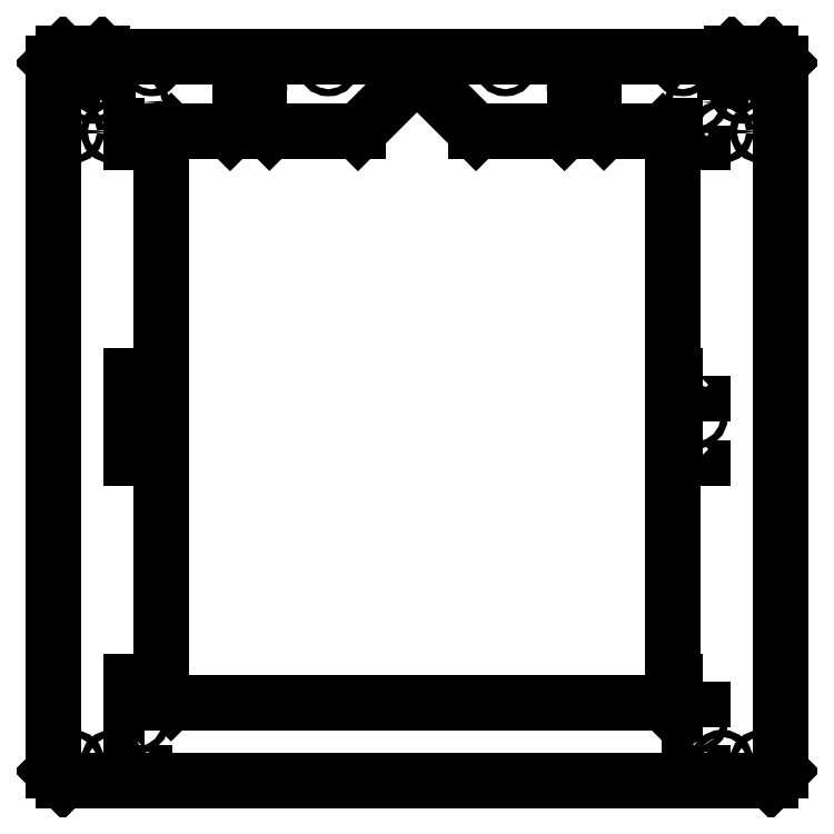
<metadata>
{"format":"dxf","ext":"dxf","renderer":"ezdxf+matplotlib","layout":"modelspace","background":"white","min_lineweight":24,"dpi":150}
</metadata>
<code>
0
SECTION
2
ENTITIES
0
LINE
8
0
10
370
20
-5
30
0
11
370
21
-365
31
0
0
LINE
8
0
10
365
20
-370
30
0
11
5
21
-370
31
0
0
LINE
8
0
10
7.105e-14
20
-365
30
0
11
9.733e-16
21
-5
31
0
0
LINE
8
0
10
27
20
-2
30
0
11
25
21
3.553e-14
31
0
0
LINE
8
0
10
25
20
3.553e-14
30
0
11
27
21
-2
31
0
0
LINE
8
0
10
345
20
3.553e-14
30
0
11
343
21
-2
31
0
0
LINE
8
0
10
343
20
-2
30
0
11
27
21
-2
31
0
0
CIRCLE
8
0
10
50
20
-6
30
0
40
1.8
0
LINE
8
0
10
5
20
7.105e-15
30
0
11
25
21
3.553e-14
31
0
0
LINE
8
0
10
345
20
3.553e-14
30
0
11
365
21
3.553e-14
31
0
0
CIRCLE
8
0
10
42.98
20
-25.01
30
0
40
1.8
0
CIRCLE
8
0
10
19.98
20
-20.01
30
0
40
1.8
0
CIRCLE
8
0
10
29.98
20
-40.02
30
0
40
1.8
0
CIRCLE
8
0
10
9.969
20
-40.02
30
0
40
1.8
0
CIRCLE
8
0
10
43.03
20
-185
30
0
40
1.8
0
CIRCLE
8
0
10
10
20
-360
30
0
40
1.8
0
CIRCLE
8
0
10
30.02
20
-360
30
0
40
1.8
0
CIRCLE
8
0
10
43.03
20
-340
30
0
40
1.8
0
CIRCLE
8
0
10
340
20
-360
30
0
40
1.8
0
CIRCLE
8
0
10
360
20
-360
30
0
40
1.8
0
CIRCLE
8
0
10
327
20
-340
30
0
40
1.8
0
CIRCLE
8
0
10
327
20
-185
30
0
40
1.8
0
CIRCLE
8
0
10
340
20
-39.99
30
0
40
1.8
0
CIRCLE
8
0
10
360
20
-39.95
30
0
40
1.8
0
CIRCLE
8
0
10
350
20
-19.97
30
0
40
1.8
0
CIRCLE
8
0
10
327
20
-25
30
0
40
1.799
0
CIRCLE
8
0
10
320
20
-6
30
0
40
1.8
0
CIRCLE
8
0
10
140
20
-6
30
0
40
1.8
0
CIRCLE
8
0
10
230
20
-6
30
0
40
1.8
0
LINE
8
0
10
365
20
3.553e-14
30
0
11
370
21
-5
31
0
0
LINE
8
0
10
365
20
3.553e-14
30
0
11
370
21
-5
31
0
0
LINE
8
0
10
365
20
-370
30
0
11
370
21
-365
31
0
0
LINE
8
0
10
365
20
-370
30
0
11
370
21
-365
31
0
0
LINE
8
0
10
7.105e-14
20
-365
30
0
11
5
21
-370
31
0
0
LINE
8
0
10
7.105e-14
20
-365
30
0
11
5
21
-370
31
0
0
LWPOLYLINE
8
0
90
4
70
1
43
0
10
46.25
20
-36.65
10
39.75
20
-36.65
10
39.75
20
-45.65
10
46.25
20
-45.65
0
LWPOLYLINE
8
0
90
4
70
1
43
0
10
46.25
20
-164.3
10
39.75
20
-164.3
10
39.75
20
-173.3
10
46.25
20
-173.3
0
LWPOLYLINE
8
0
90
4
70
1
43
0
10
46.25
20
-196.6
10
39.75
20
-196.6
10
39.75
20
-205.6
10
46.25
20
-205.6
0
LWPOLYLINE
8
0
90
4
70
1
43
0
10
46.25
20
-319.4
10
39.75
20
-319.4
10
39.75
20
-328.4
10
46.25
20
-328.4
0
LWPOLYLINE
8
0
90
4
70
1
43
0
10
46.25
20
-351.7
10
39.75
20
-351.7
10
39.75
20
-360.7
10
46.25
20
-360.7
0
LWPOLYLINE
8
0
90
4
70
1
43
0
10
330.2
20
-351.7
10
323.7
20
-351.7
10
323.7
20
-360.7
10
330.2
20
-360.7
0
LWPOLYLINE
8
0
90
4
70
1
43
0
10
330.2
20
-319.4
10
323.7
20
-319.4
10
323.7
20
-328.4
10
330.2
20
-328.4
0
LWPOLYLINE
8
0
90
4
70
1
43
0
10
330.2
20
-196.6
10
323.7
20
-196.6
10
323.7
20
-205.6
10
330.2
20
-205.6
0
LWPOLYLINE
8
0
90
4
70
1
43
0
10
330.2
20
-164.3
10
323.7
20
-164.3
10
323.7
20
-173.3
10
330.2
20
-173.3
0
LWPOLYLINE
8
0
90
4
70
1
43
0
10
330.2
20
-36.65
10
323.7
20
-36.65
10
323.7
20
-45.65
10
330.2
20
-45.65
0
LWPOLYLINE
8
0
90
4
70
1
43
0
10
353.6
20
-14.04
10
345.6
20
-14.04
42
-1
10
345.6
20
-6.037
10
353.6
20
-6.037
42
-1
0
LINE
8
0
10
341.6
20
-10.04
30
0
11
357.6
21
-10.04
31
0
0
LWPOLYLINE
8
0
90
4
70
1
43
0
10
24.02
20
-14.04
10
16.03
20
-14.04
42
-1
10
16.03
20
-6.037
10
24.02
20
-6.037
42
-1
0
LINE
8
0
10
12.03
20
-10.04
30
0
11
28.02
21
-10.04
31
0
0
LINE
8
0
10
60
20
-330
30
0
11
310
21
-330
31
0
0
LINE
8
0
10
315
20
-325
30
0
11
315
21
-45
31
0
0
LINE
8
0
10
55
20
-45
30
0
11
55
21
-325
31
0
0
LINE
8
0
10
55
20
-45
30
0
11
55
21
-325
31
0
0
LINE
8
0
10
315
20
-325
30
0
11
315
21
-45
31
0
0
LINE
8
0
10
60
20
-330
30
0
11
310
21
-330
31
0
0
LINE
8
0
10
155
20
-40
30
0
11
110
21
-40
31
0
0
LINE
8
0
10
55
20
-325
30
0
11
60
21
-330
31
0
0
LINE
8
0
10
55
20
-45
30
0
11
60
21
-40
31
0
0
LINE
8
0
10
180
20
-15
30
0
11
155
21
-40
31
0
0
LINE
8
0
10
155
20
-40
30
0
11
180
21
-15
31
0
0
LINE
8
0
10
190
20
-15
30
0
11
180
21
-15
31
0
0
LINE
8
0
10
180
20
-15
30
0
11
190
21
-15
31
0
0
LINE
8
0
10
215
20
-40
30
0
11
190
21
-15
31
0
0
LINE
8
0
10
190
20
-15
30
0
11
215
21
-40
31
0
0
LINE
8
0
10
310
20
-40
30
0
11
315
21
-45
31
0
0
LINE
8
0
10
310
20
-330
30
0
11
315
21
-325
31
0
0
LINE
8
0
10
95
20
-35
30
0
11
90
21
-40
31
0
0
LINE
8
0
10
90
20
-40
30
0
11
95
21
-35
31
0
0
LINE
8
0
10
110
20
-40
30
0
11
105
21
-35
31
0
0
LINE
8
0
10
105
20
-35
30
0
11
105
21
-19.93
31
0
0
LINE
8
0
10
95
20
-35
30
0
11
95
21
-19.93
31
0
0
ARC
8
0
10
100
20
-19.93
30
0
40
5
50
0
51
180
0
LINE
8
0
10
265
20
-35
30
0
11
260
21
-40
31
0
0
LINE
8
0
10
260
20
-40
30
0
11
265
21
-35
31
0
0
LINE
8
0
10
280
20
-40
30
0
11
275
21
-35
31
0
0
LINE
8
0
10
275
20
-35
30
0
11
275
21
-19.93
31
0
0
ARC
8
0
10
270
20
-19.93
30
0
40
5
50
0
51
180
0
LINE
8
0
10
265
20
-19.93
30
0
11
265
21
-35
31
0
0
LINE
8
0
10
90
20
-40
30
0
11
60
21
-40
31
0
0
LINE
8
0
10
310
20
-40
30
0
11
280
21
-40
31
0
0
LINE
8
0
10
260
20
-40
30
0
11
215
21
-40
31
0
0
LINE
8
0
10
155
20
-40
30
0
11
110
21
-40
31
0
0
LINE
8
0
10
9.733e-16
20
-5
30
0
11
5
21
7.105e-15
31
0
0
ENDSEC
0
EOF

</code>
